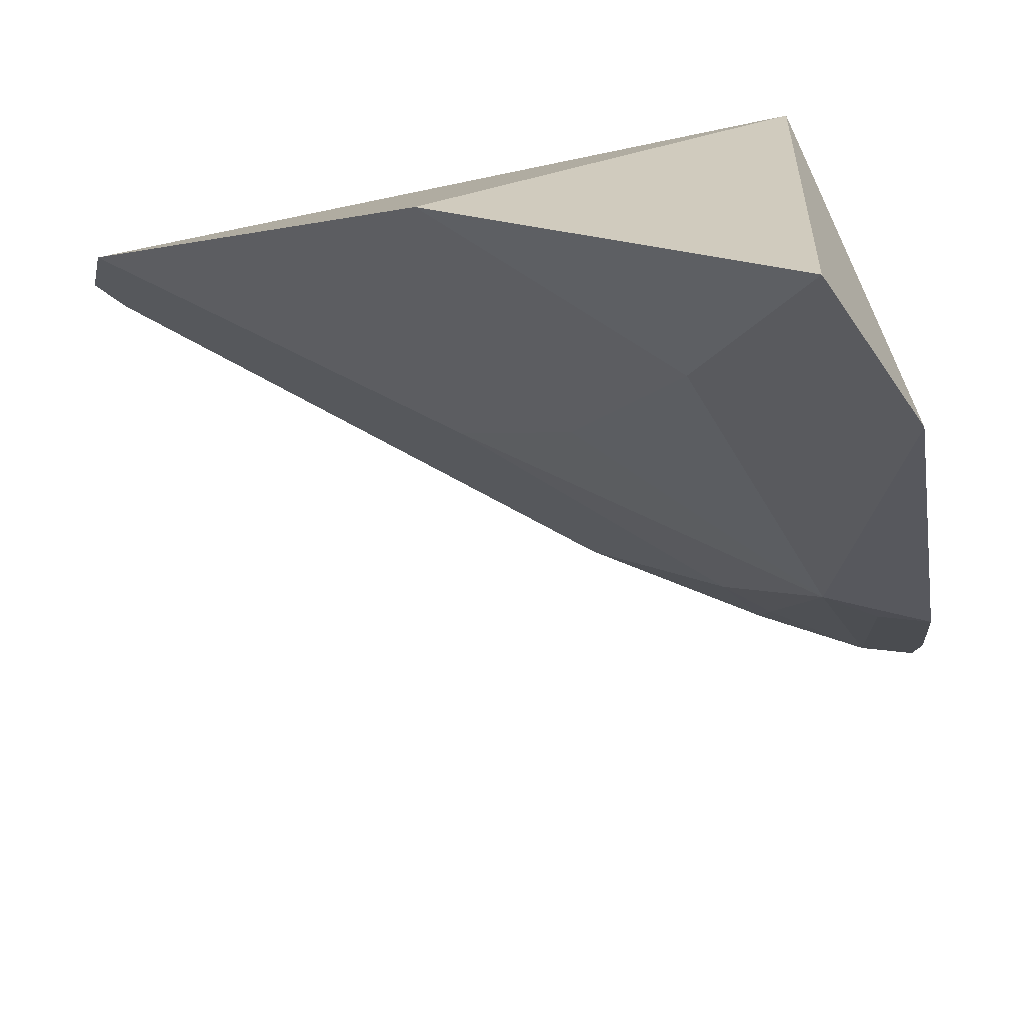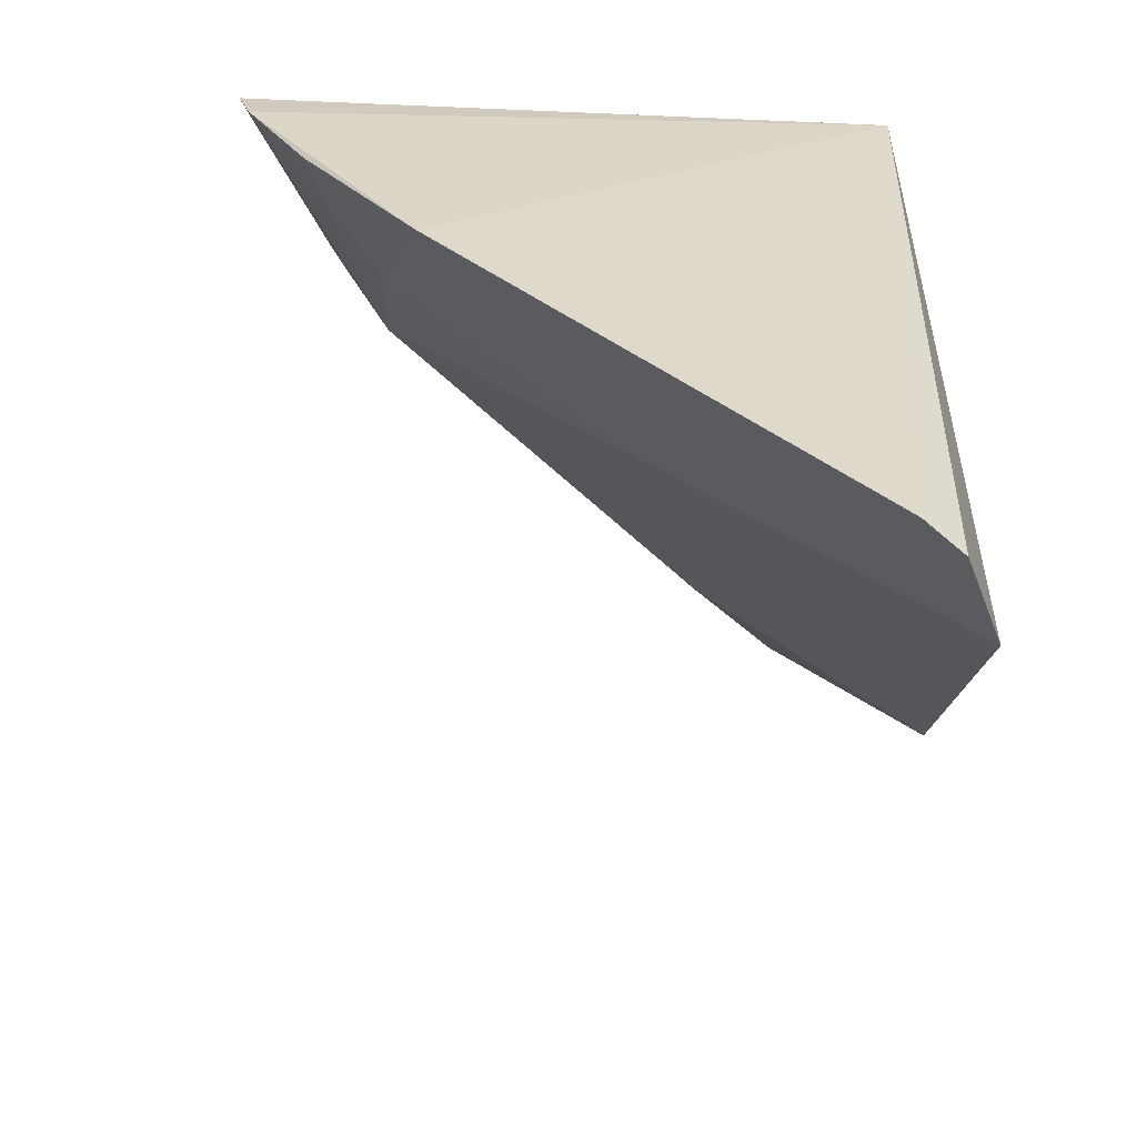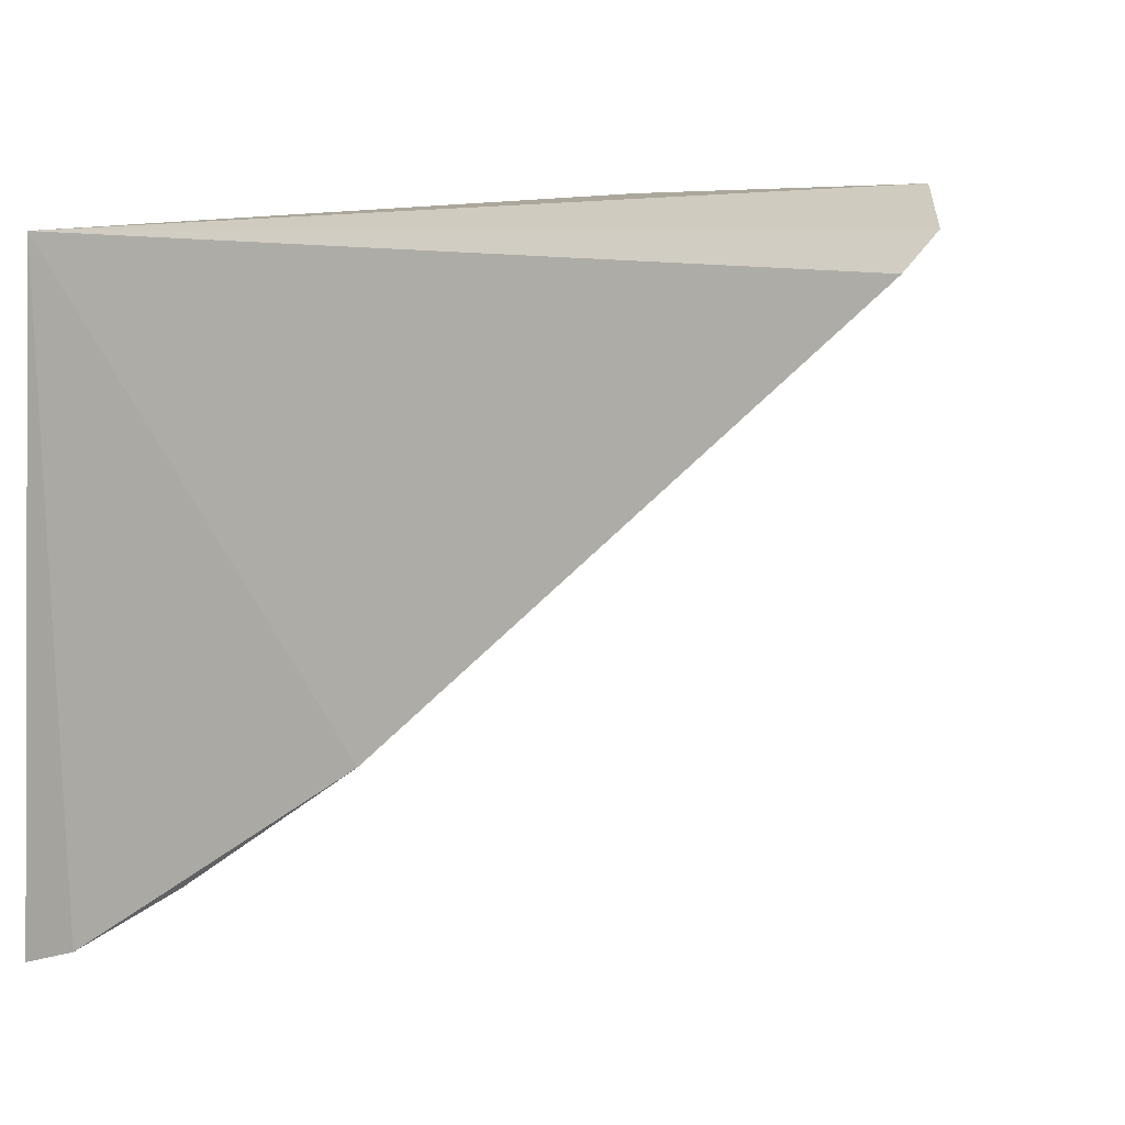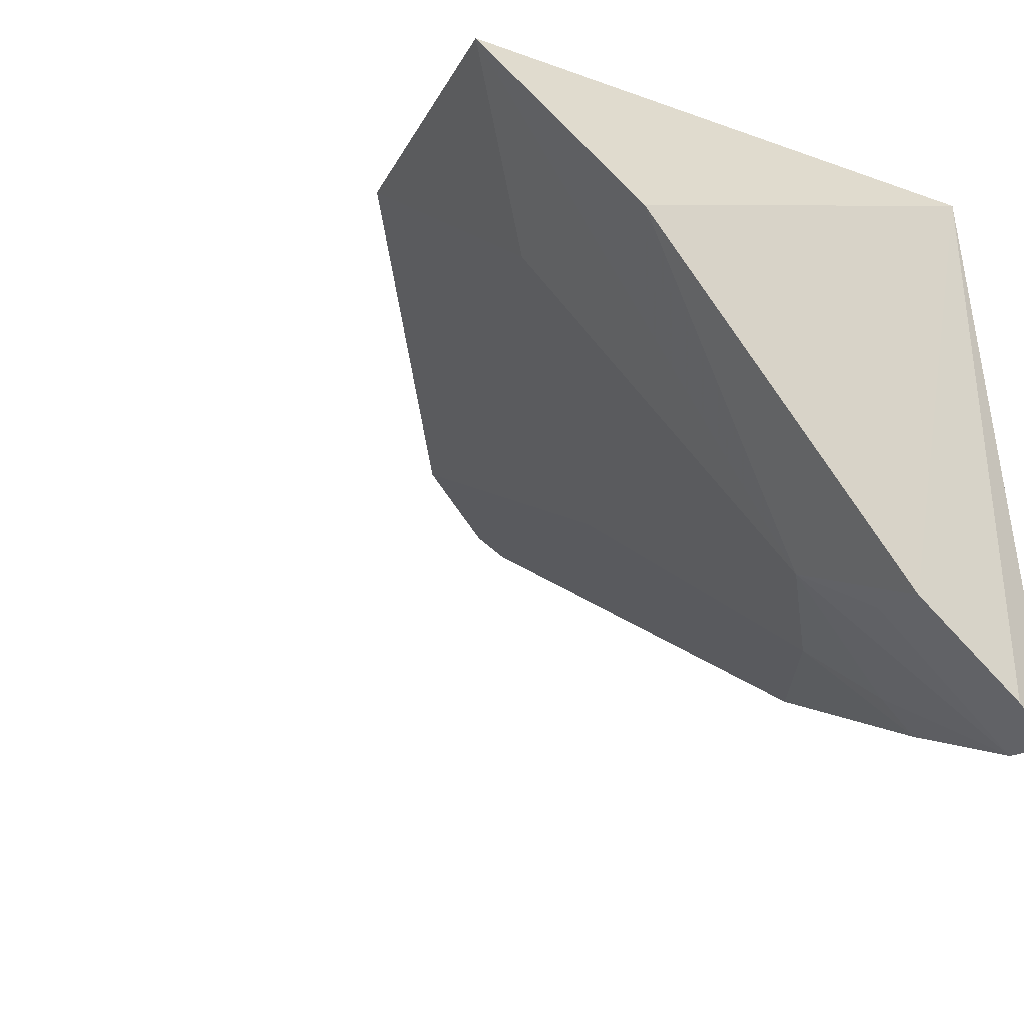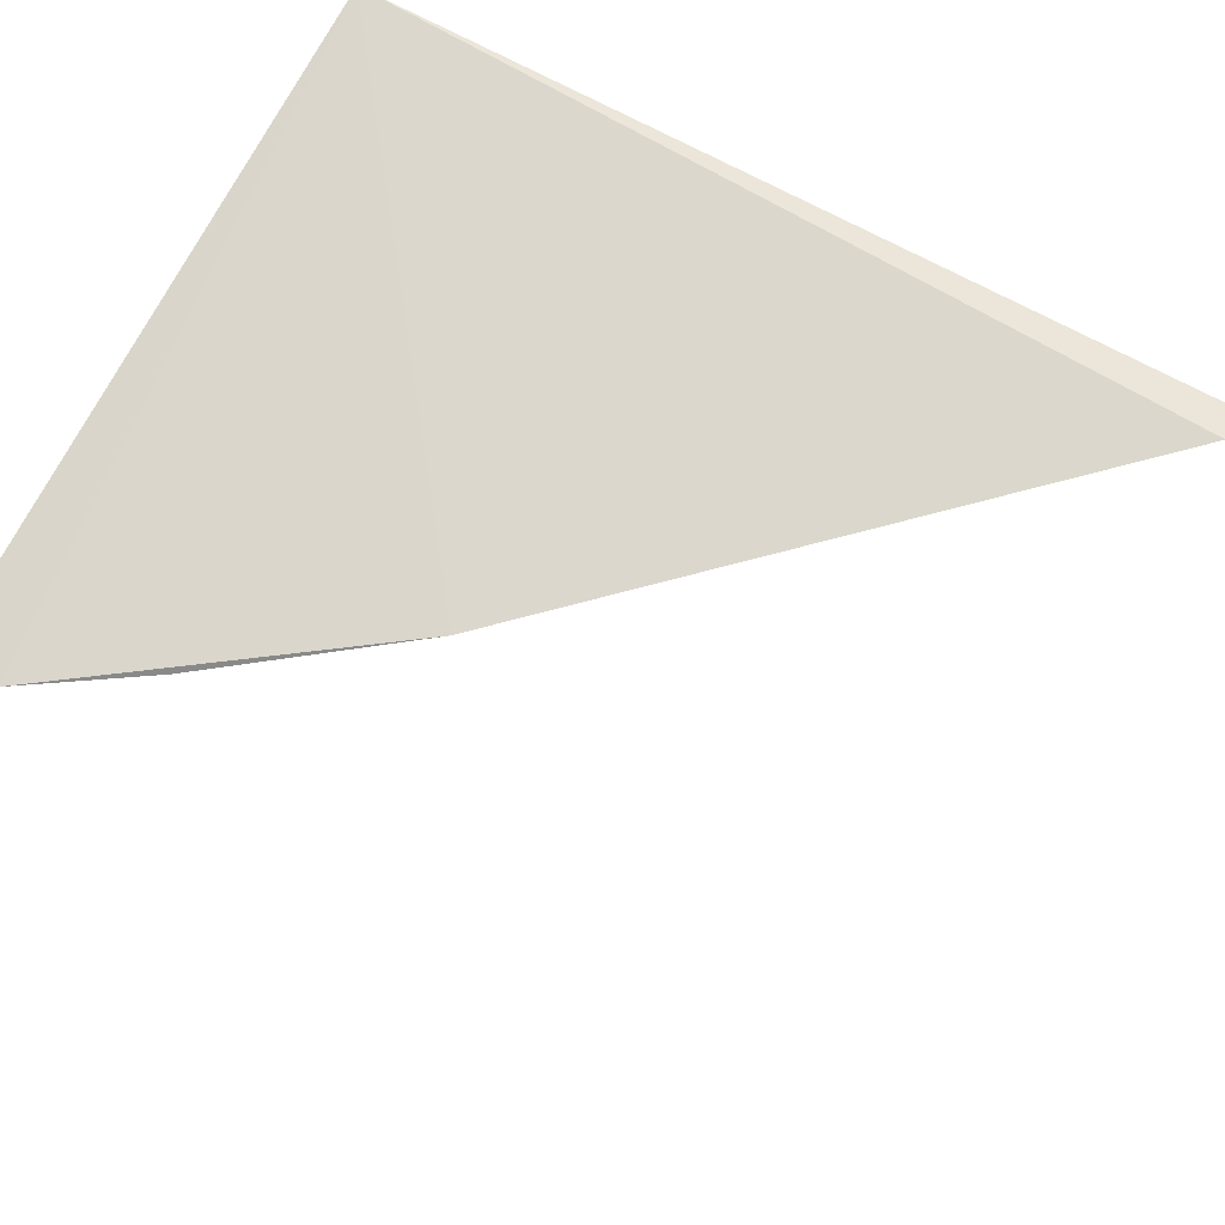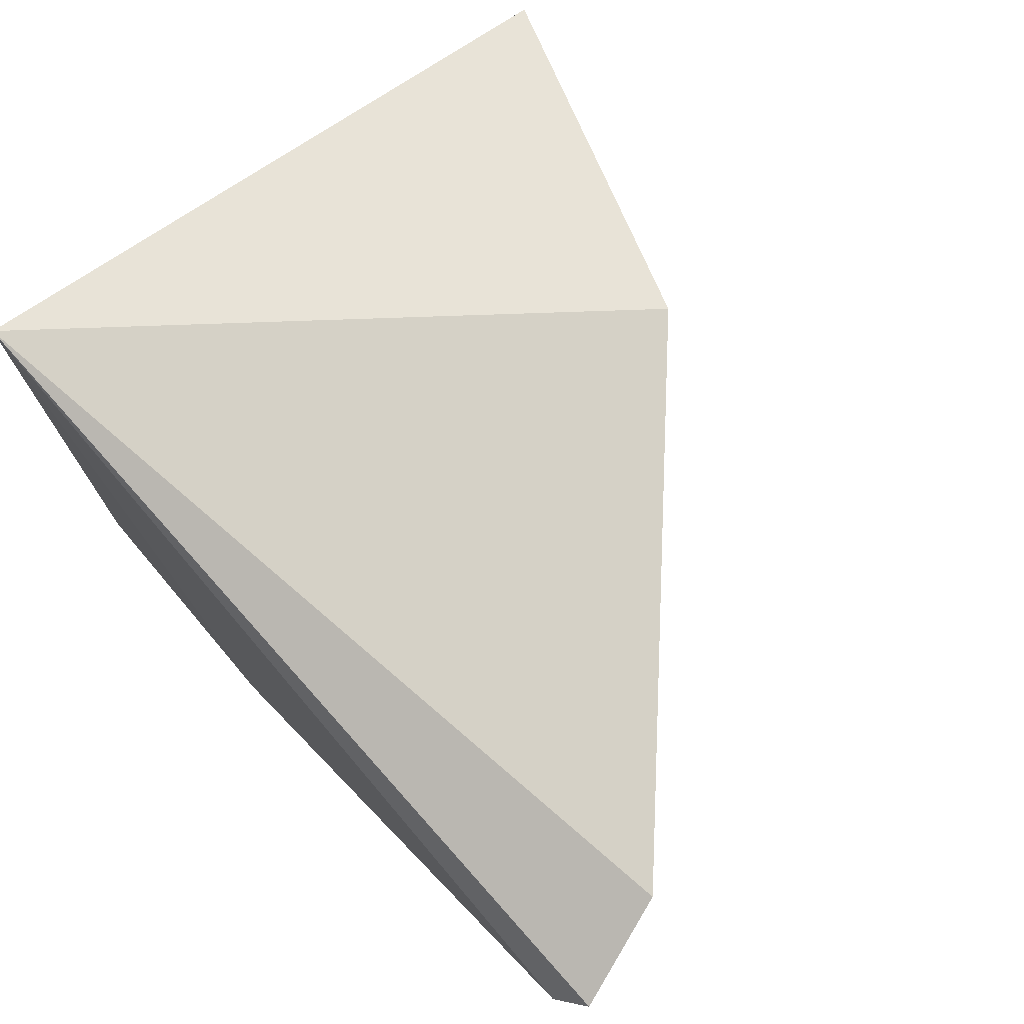
<metadata>
{"format":"obj","ext":"obj","renderer":"f3d","projection":"perspective","resolution":1024,"background":"white","views":[{"elev":-77.3,"azim":13.8,"up":"+Y"},{"elev":32.8,"azim":-88.2,"up":"+Y"},{"elev":7.3,"azim":-159.4,"up":"+Z"},{"elev":-35.0,"azim":50.8,"up":"+Z"},{"elev":76.6,"azim":-152.6,"up":"+Y"},{"elev":78.2,"azim":-131.9,"up":"+Z"}]}
</metadata>
<code>
v -0.01579 -0.01049 -0.02166
v -0.01557 -0.016 -0.02498
v -0.01554 -0.0109 -0.02911
v -0.01564 -0.0103 -0.02938
v -0.02532 -0.01048 -0.02165
v -0.01553 -0.01236 -0.02836
v -0.02053 -0.01595 -0.02123
v -0.01966 -0.0101 -0.02693
v -0.01649 -0.01755 -0.02279
v -0.02494 -0.01167 -0.02122
v -0.01686 -0.01275 -0.02758
v -0.02502 -0.01027 -0.02205
v -0.0163 -0.0102 -0.02918
v -0.01802 -0.01564 -0.02384
v -0.01804 -0.01146 -0.0275
v -0.01618 -0.01225 -0.02815
v -0.02091 -0.01215 -0.02449
v -0.01747 -0.01085 -0.02816
v -0.01949 -0.01344 -0.02458
v -0.0176 -0.01021 -0.02837
f 1 3 4
f 6 1 2
f 6 3 1
f 9 2 1
f 9 1 7
f 10 7 1
f 10 1 5
f 11 6 2
f 11 2 9
f 12 5 1
f 12 1 8
f 12 10 5
f 13 8 1
f 13 1 4
f 14 11 9
f 14 9 7
f 15 12 8
f 15 10 12
f 16 6 11
f 16 11 13
f 16 3 6
f 16 13 4
f 16 4 3
f 17 7 10
f 17 15 11
f 17 10 15
f 18 13 11
f 18 11 15
f 19 14 7
f 19 7 17
f 19 17 11
f 19 11 14
f 20 18 15
f 20 15 8
f 20 8 13
f 20 13 18

</code>
